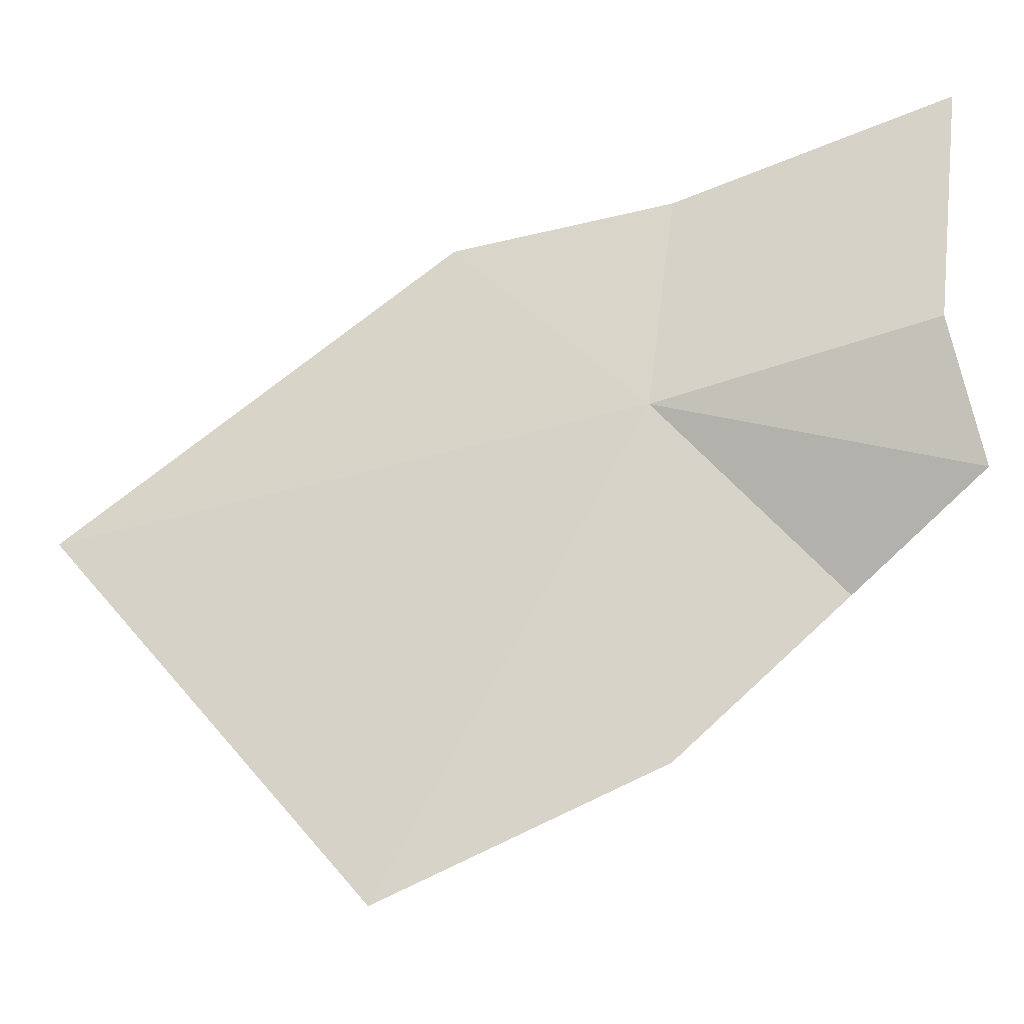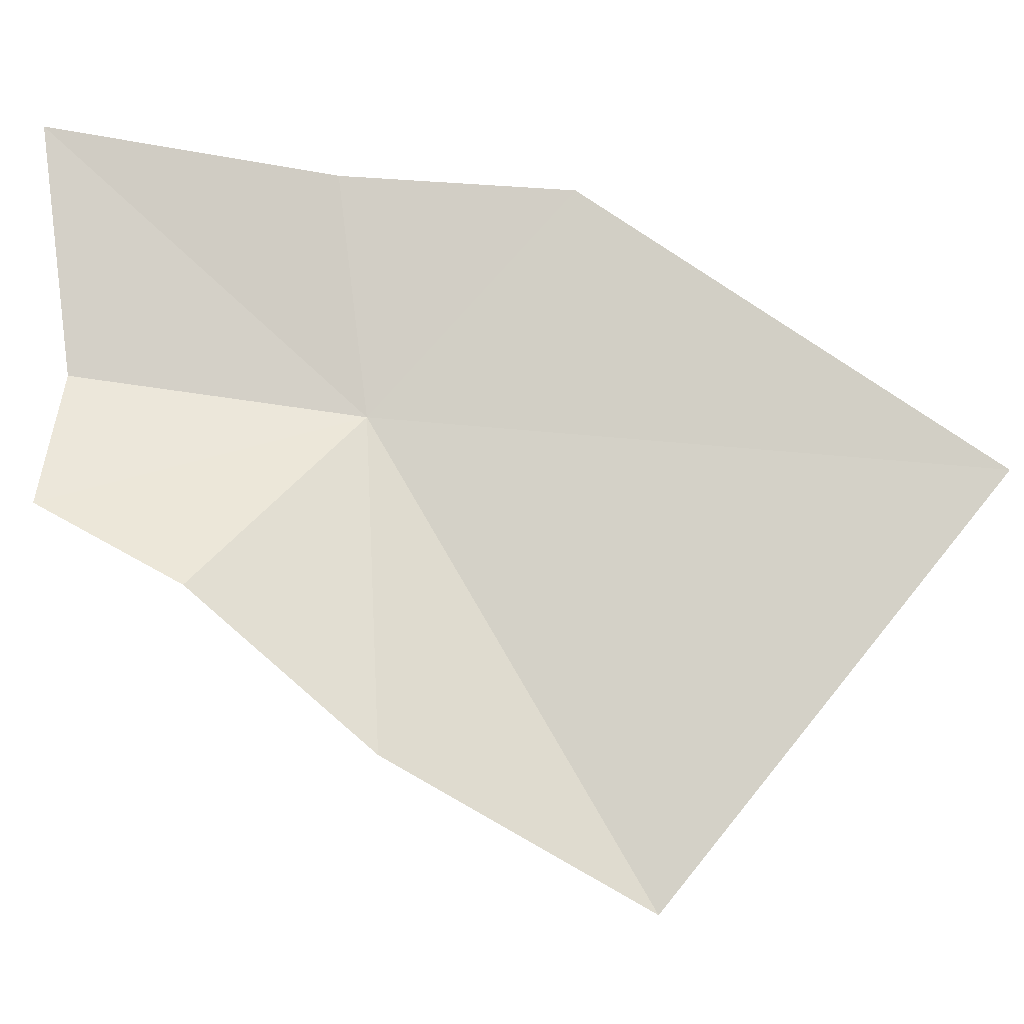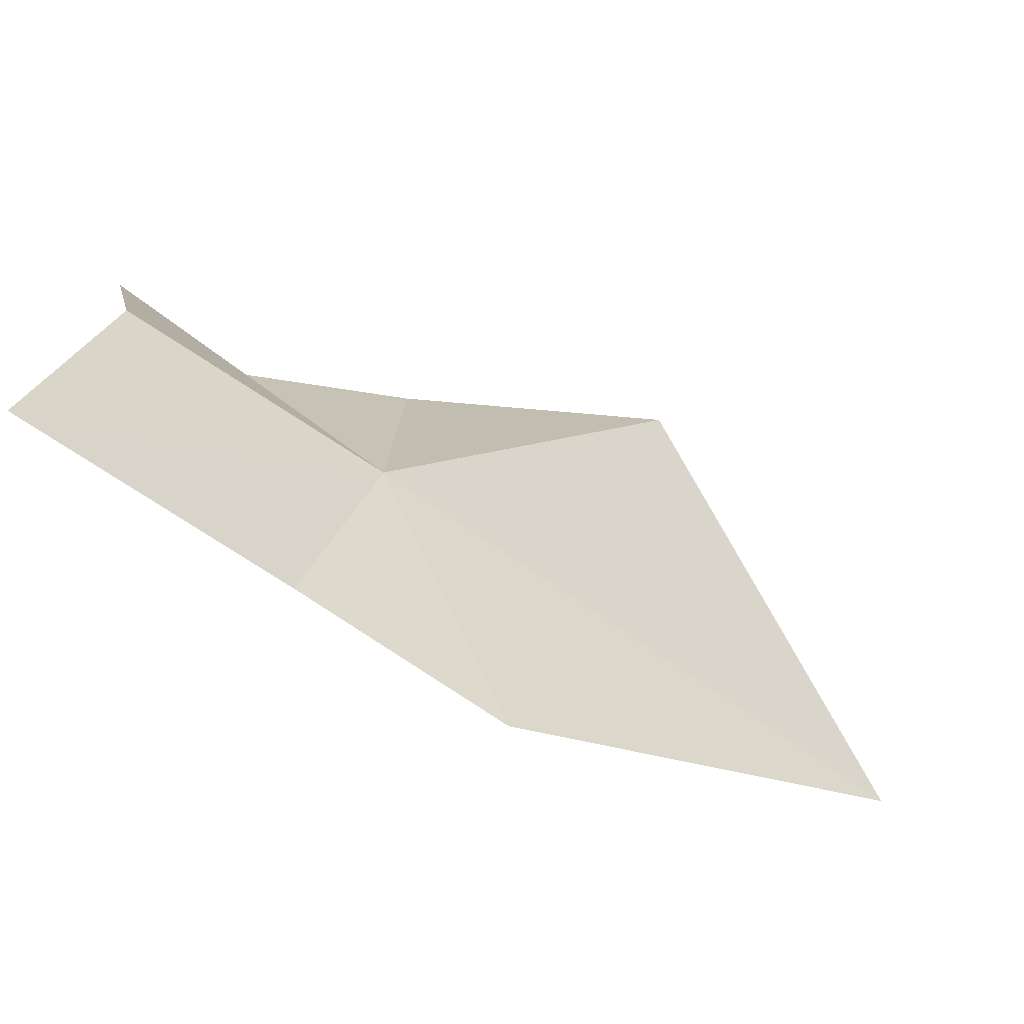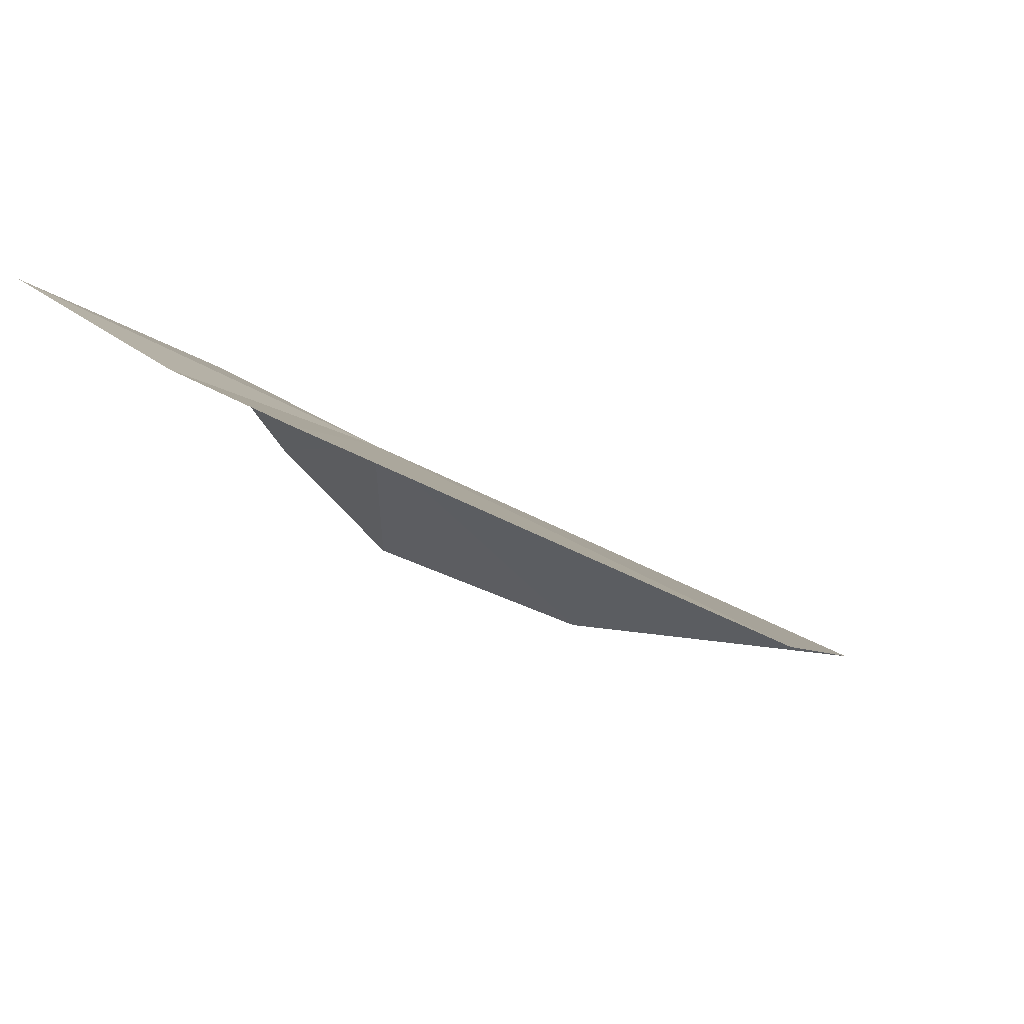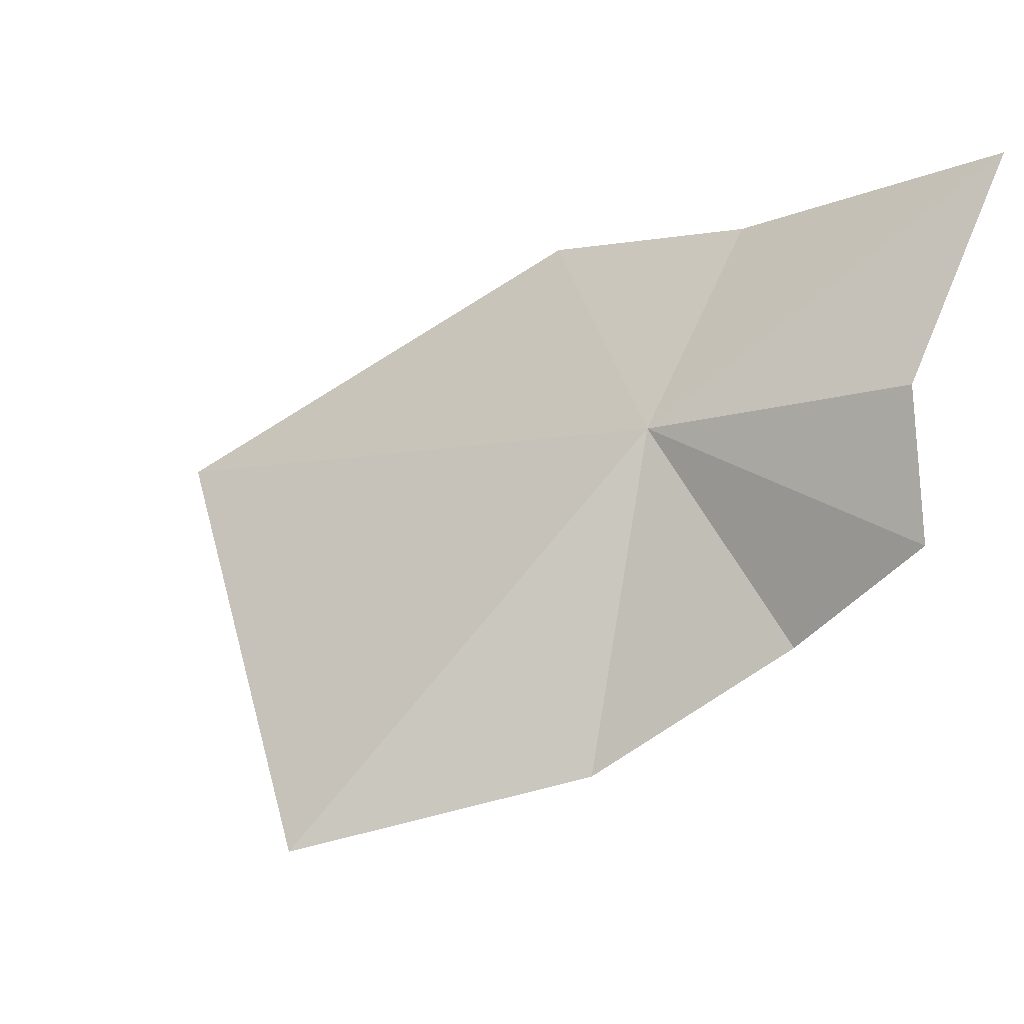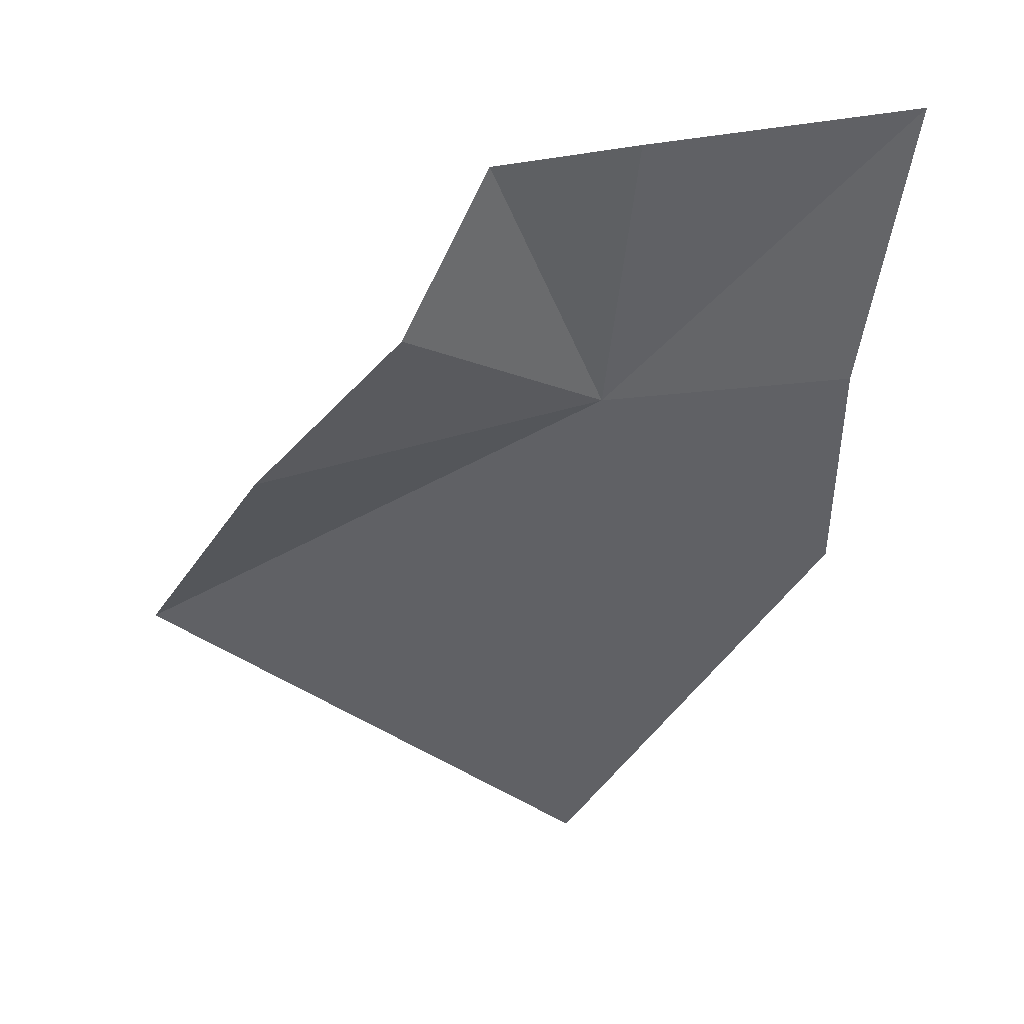
<metadata>
{"format":"obj","ext":"obj","renderer":"f3d","projection":"perspective","resolution":1024,"background":"white","views":[{"elev":-29.8,"azim":-18.1,"up":"+Y"},{"elev":-8.5,"azim":141.9,"up":"+Y"},{"elev":30.1,"azim":-170.4,"up":"+Z"},{"elev":-25.9,"azim":-132.5,"up":"+Z"},{"elev":67.8,"azim":18.0,"up":"+Z"},{"elev":-12.3,"azim":92.6,"up":"+Z"}]}
</metadata>
<code>
v 0.2954 -0.1587 -0.4917
v 0.3045 -0.221 -0.509
v 0.3329 -0.1921 -0.491
v 0.349 -0.1764 -0.4662
v 0.339 -0.1512 -0.459
v 0.3431 -0.104 -0.4548
v 0.3007 -0.1138 -0.4896
v 0.2649 -0.1159 -0.5147
v 0.2001 -0.1677 -0.5611
v 0.254 -0.2483 -0.5239
f 1 3 2
f 1 5 4
f 1 7 6
f 1 6 5
f 1 8 7
f 1 9 8
f 1 10 9
f 1 2 10
f 1 4 3

</code>
